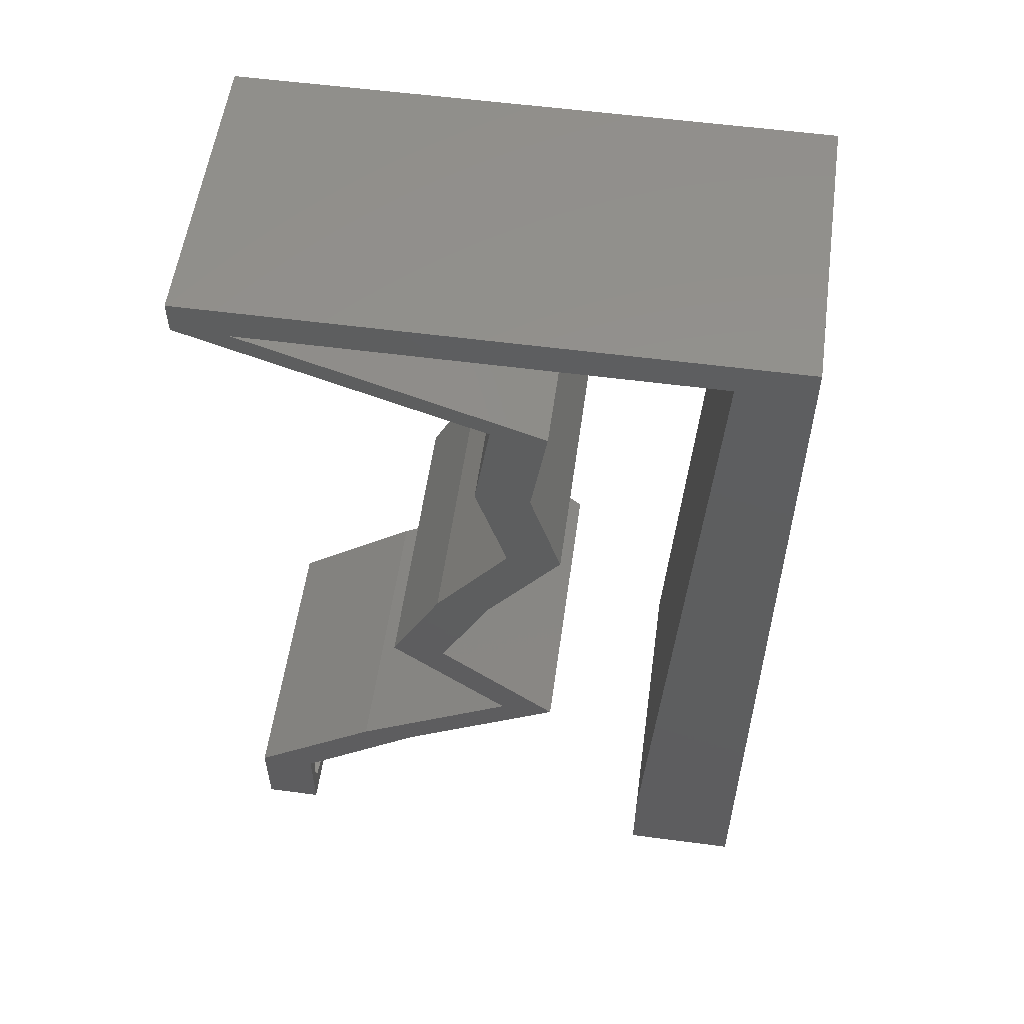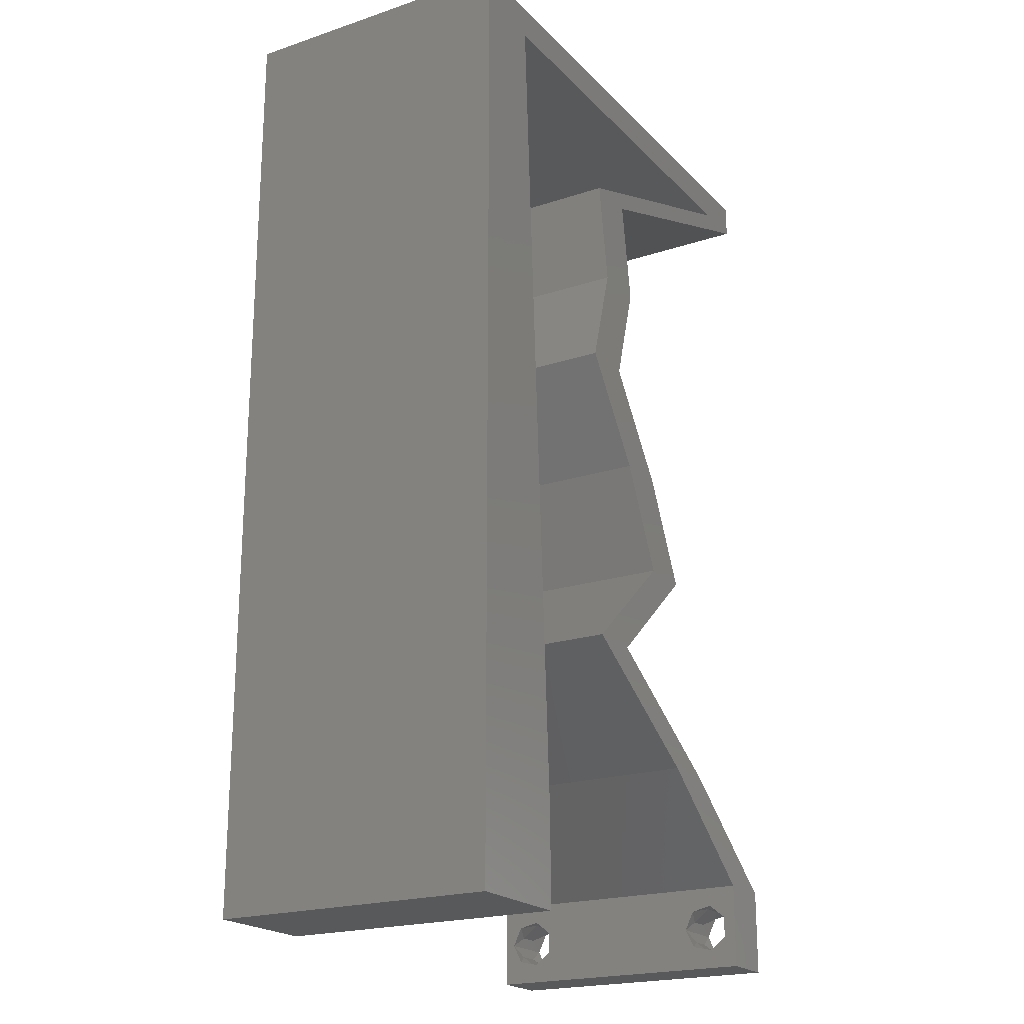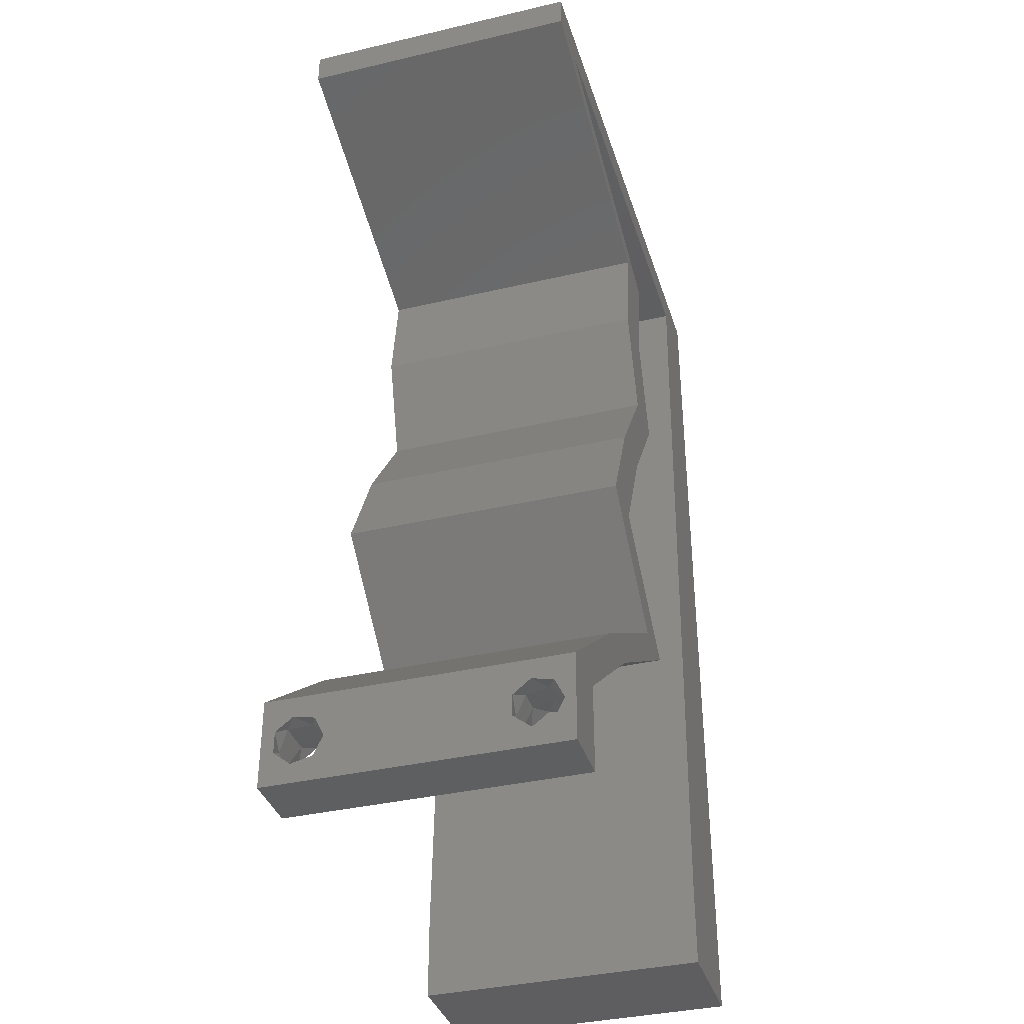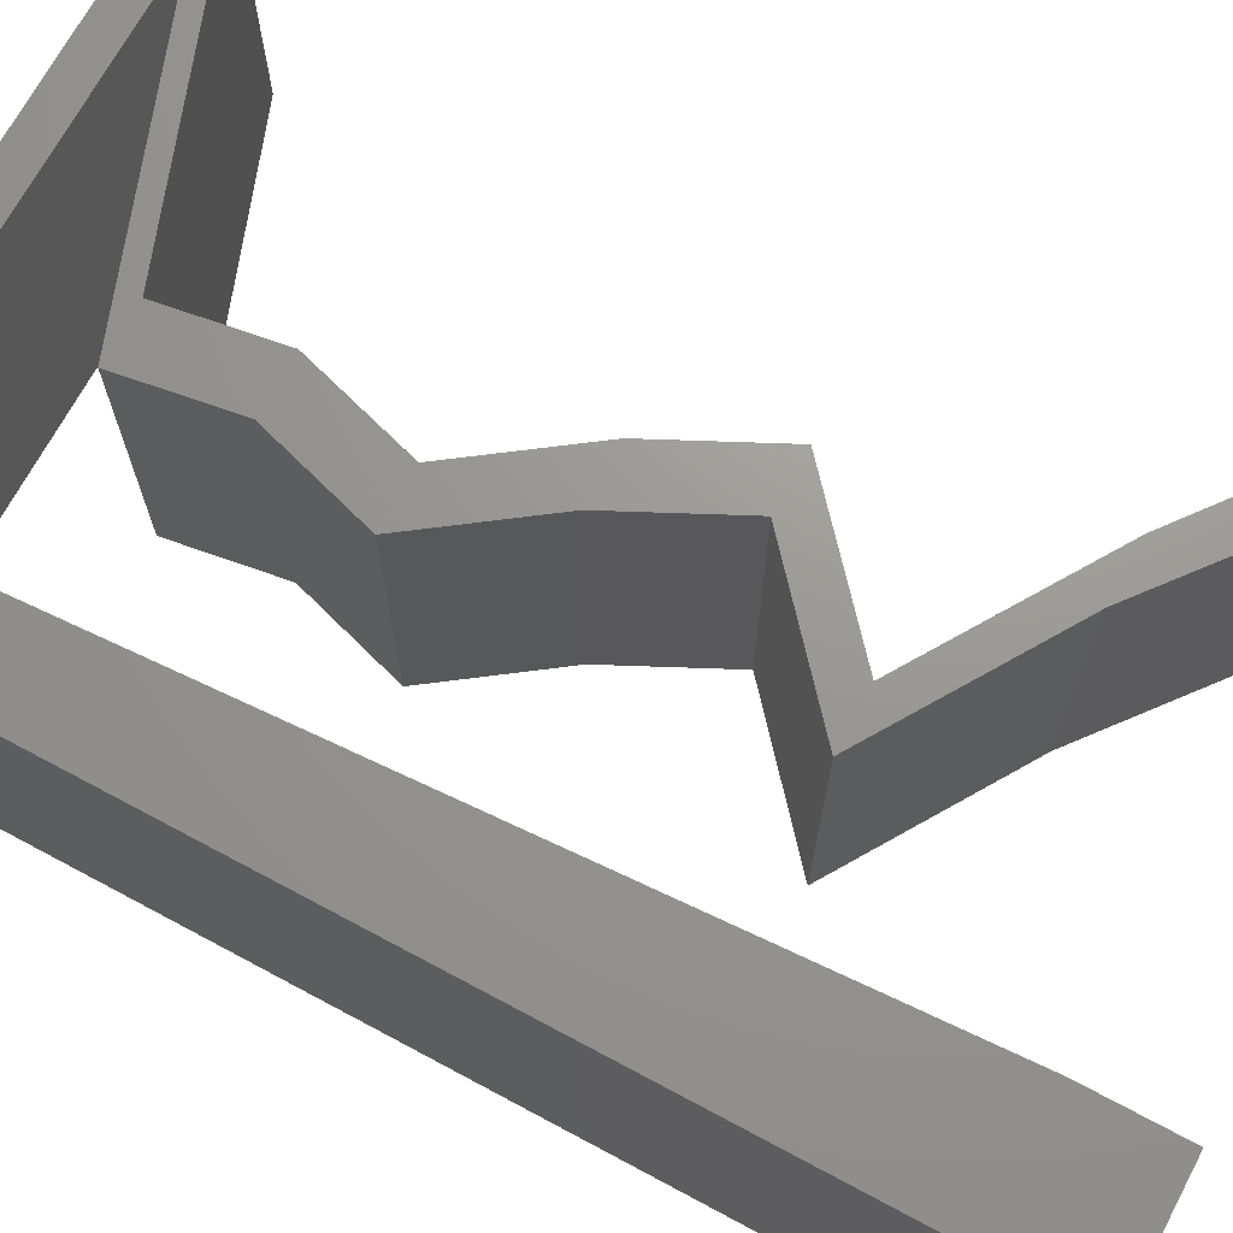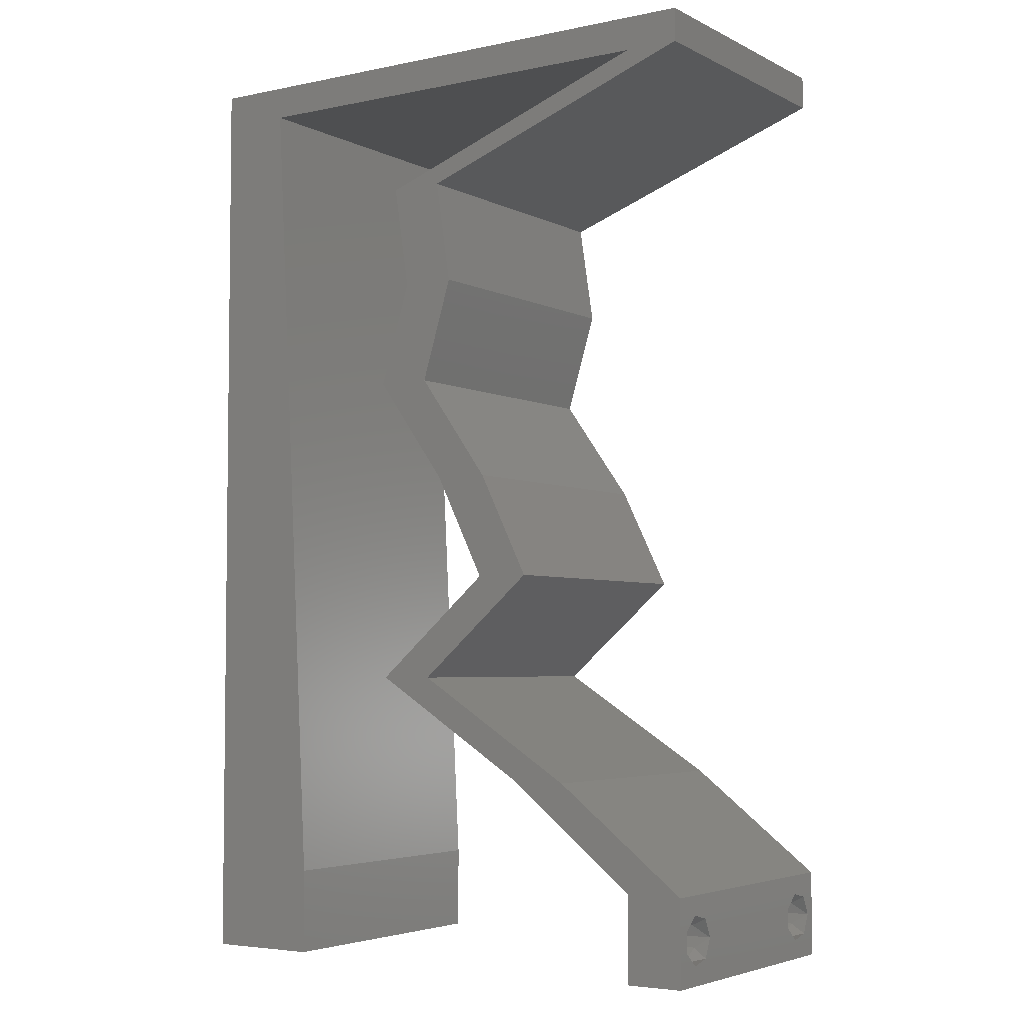
<metadata>
{"format":"stl","ext":"stl","renderer":"f3d","projection":"perspective","resolution":1024,"background":"white","views":[{"elev":55.9,"azim":-172.1,"up":"+Y"},{"elev":-20.9,"azim":-59.3,"up":"+Y"},{"elev":-36.9,"azim":106.8,"up":"+Y"},{"elev":70.0,"azim":-61.8,"up":"+Z"},{"elev":-4.3,"azim":33.7,"up":"+Y"}]}
</metadata>
<code>
# stl→obj: 254 verts, 512 faces
v 0.04 0 0.01
v 0.04 -0.006 0.01
v 0.04 -0.002262 0.003932
v 0.04 -0.003 0.0159
v 0.04 -0.001671 0.00134
v 0.04 0 0
v 0.04 -0.001343 0.002778
v 0.04 -0.004657 0.002778
v 0.04 -0.006 0
v 0.04 -0.004329 0.00134
v 0.04 -0.003 0.0007
v 0.04 -0.004657 0.01798
v 0.04 -0.003738 0.01913
v 0.04 -0.006 0.02
v 0.04 0 0.02
v 0.04 -0.002262 0.01913
v 0.04 -0.001343 0.01798
v 0.04 -0.001671 0.01654
v 0.04 -0.004329 0.01654
v 0.04 -0.003738 0.003932
v 0.036 -0.006 0.01
v 0.036 0 0.01
v 0.036 -0.002262 0.003932
v 0.036 -0.003 0.0159
v 0.036 -0.001343 0.002778
v 0.036 0 0
v 0.036 -0.001671 0.00134
v 0.036 -0.004657 0.002778
v 0.036 -0.004329 0.00134
v 0.036 -0.006 0
v 0.036 -0.003 0.0007
v 0.036 -0.006 0.02
v 0.036 -0.003738 0.01913
v 0.036 -0.004657 0.01798
v 0.036 0 0.02
v 0.036 -0.001343 0.01798
v 0.036 -0.002262 0.01913
v 0.036 -0.001671 0.01654
v 0.036 -0.004329 0.01654
v 0.036 -0.003738 0.003932
v 0 -0.006 0.02
v 0.008 -0.006 0.02
v 0.004 -0.003 0.02
v 0.008 0 0.02
v 0 0 0.02
v 0.003851 0.005885 0.02
v 0.038 -0.003 0.02
v 0.006811 0.02308 0.02
v 0 0.024 0.02
v 0.003554 0.01765 0.02
v 0.007405 0.01154 0.02
v 0 0.012 0.02
v 0.03623 0.0577 0.02
v 0.04 0.0577 0.02
v 0.04 0.06 0.02
v 0.03 0.06 0.02
v 0.03003 0.05409 0.02
v 0.02006 0.05049 0.02
v 0.02627 0.05409 0.02
v 0.0163 0.05049 0.02
v 0.02391 0.02164 0.02
v 0.01934 0.01442 0.02
v 0.02767 0.02164 0.02
v 0.01558 0.01442 0.02
v 0.03074 0.007212 0.02
v 0.02698 0.007212 0.02
v 0.02583 0.0577 0.02
v 0.01 0.06 0.02
v 0.005027 0.0577 0.02
v 0.01543 0.0577 0.02
v 0.02 0.06 0.02
v 0 0.048 0.02
v 0 0.06 0.02
v 0.01738 0.04327 0.02
v 0.02115 0.04327 0.02
v 0.01898 0.03606 0.02
v 0.02036 0.02885 0.02
v 0.02412 0.02885 0.02
v 0.01521 0.03606 0.02
v 0.02128 0.01082 0.02
v 0.02504 0.01082 0.02
v 0.005622 0.04616 0.02
v 0 0.036 0.02
v 0.006216 0.03462 0.02
v 0 -0.006 0.01
v 0 -0.003 0.015
v 0 0 0.01
v 0 -0.006 0
v 0 -0.003 0.005
v 0 0 0
v 0.004 -0.006 0.015
v 0.008 -0.006 0.01
v 0.004 -0.006 0.005
v 0.008 -0.006 0
v 0 0.009 0.0114
v 0 0.06 0
v 0 0.051 0.0086
v 0 0.06 0.01
v 0 0.048 0
v 0 0.0415 0.009767
v 0 0.03 0.01
v 0 0.036 0
v 0 0.024 0
v 0 0.0185 0.01023
v 0 0.012 0
v 0 0.005337 0.005128
v 0 0.05466 0.01487
v 0.004 -0.003 0
v 0.008 0 0
v 0.003851 0.005885 0
v 0.038 -0.003 0
v 0.006811 0.02308 0
v 0.003554 0.01765 0
v 0.007405 0.01154 0
v 0.03623 0.0577 0
v 0.04 0.06 0
v 0.04 0.0577 0
v 0.03 0.06 0
v 0.03003 0.05409 0
v 0.02006 0.05049 0
v 0.0163 0.05049 0
v 0.02627 0.05409 0
v 0.02391 0.02164 0
v 0.02767 0.02164 0
v 0.01934 0.01442 0
v 0.01558 0.01442 0
v 0.03074 0.007212 0
v 0.02698 0.007212 0
v 0.02583 0.0577 0
v 0.01 0.06 0
v 0.01543 0.0577 0
v 0.005027 0.0577 0
v 0.02 0.06 0
v 0.02115 0.04327 0
v 0.01738 0.04327 0
v 0.01898 0.03606 0
v 0.02412 0.02885 0
v 0.02036 0.02885 0
v 0.01521 0.03606 0
v 0.02128 0.01082 0
v 0.02504 0.01082 0
v 0.005622 0.04616 0
v 0.006216 0.03462 0
v 0.008 0 0.01
v 0.008 -0.003 0.015
v 0.008 -0.003 0.005
v 0.015 0.06 0.01134
v 0.025 0.06 0.008977
v 0.006575 0.06 0.007337
v 0.03344 0.06 0.01273
v 0.04 0.06 0.01
v 0.03407 0.06 0.005945
v 0.005798 0.06 0.01422
v 0.04 0.0577 0.01
v 0.02006 0.05049 0.01
v 0.02768 0.05324 0.01204
v 0.0331 0.0552 0.007327
v 0.03422 0.05561 0.01397
v 0.02505 0.05229 0.005
v 0.02061 0.04688 0.015
v 0.02115 0.04327 0.01
v 0.02061 0.04688 0.005
v 0.02006 0.03967 0.015
v 0.01898 0.03606 0.01
v 0.02006 0.03967 0.005
v 0.02155 0.03246 0.015
v 0.02412 0.02885 0.01
v 0.02155 0.03246 0.005
v 0.0259 0.02524 0.015
v 0.02767 0.02164 0.01
v 0.0259 0.02524 0.005
v 0.02351 0.01803 0.005494
v 0.02351 0.01803 0.01448
v 0.01934 0.01442 0.01
v 0.03074 0.007212 0.01
v 0.02675 0.009737 0.015
v 0.02311 0.01204 0.015
v 0.02675 0.009737 0.005
v 0.02311 0.01204 0.005
v 0.02499 0.01085 0.01
v 0.03537 0.003606 0.005946
v 0.03537 0.003606 0.01427
v 0.03149 0.003606 0.005676
v 0.03149 0.003606 0.01427
v 0.02698 0.007212 0.01
v 0.01558 0.01442 0.01
v 0.01957 0.0119 0.015
v 0.02322 0.009593 0.015
v 0.01957 0.0119 0.005
v 0.02322 0.009593 0.005
v 0.02133 0.01078 0.01
v 0.01974 0.01803 0.005494
v 0.01974 0.01803 0.01448
v 0.02391 0.02164 0.01
v 0.02213 0.02524 0.015
v 0.02036 0.02885 0.01
v 0.02213 0.02524 0.005
v 0.01778 0.03246 0.015
v 0.01521 0.03606 0.01
v 0.01778 0.03246 0.005
v 0.0163 0.03967 0.015
v 0.01738 0.04327 0.01
v 0.0163 0.03967 0.005
v 0.01684 0.04688 0.015
v 0.0163 0.05049 0.01
v 0.01684 0.04688 0.005
v 0.03623 0.0577 0.01
v 0.02862 0.05495 0.01204
v 0.0232 0.05299 0.007327
v 0.02208 0.05258 0.01397
v 0.03125 0.0559 0.005
v 0.02063 0.0577 0.009009
v 0.02915 0.0577 0.01247
v 0.01211 0.0577 0.01247
v 0.005027 0.0577 0.01
v 0.01095 0.0577 0.005661
v 0.03031 0.0577 0.005661
v 0.007554 0.008655 0.01166
v 0.005473 0.04904 0.01166
v 0.006509 0.02893 0.01005
v 0.007083 0.01779 0.01028
v 0.005943 0.03992 0.01028
v 0.005307 0.05226 0.005
v 0.0375 -0.003738 0.01607
v 0.03727 -0.002262 0.01607
v 0.03874 -0.002242 0.01608
v 0.03888 -0.003738 0.01607
v 0.03873 -0.001343 0.01722
v 0.03725 -0.001343 0.01722
v 0.03727 -0.003 0.0193
v 0.03875 -0.003 0.0193
v 0.03802 -0.004336 0.01865
v 0.03802 -0.001678 0.01867
v 0.03915 -0.004329 0.01866
v 0.03873 -0.004657 0.01722
v 0.03725 -0.004657 0.01722
v 0.03687 -0.001668 0.01866
v 0.03916 -0.001671 0.01866
v 0.03686 -0.004326 0.01866
v 0.03873 -0.003738 0.0008684
v 0.03727 -0.002262 0.0008684
v 0.03726 -0.003758 0.0008785
v 0.03874 -0.002242 0.0008785
v 0.03873 -0.001343 0.002022
v 0.03727 -0.001671 0.00346
v 0.03725 -0.001343 0.002022
v 0.03873 -0.003 0.0041
v 0.03725 -0.003 0.0041
v 0.03875 -0.001671 0.00346
v 0.03727 -0.004657 0.002022
v 0.03875 -0.004657 0.002022
v 0.03798 -0.004322 0.003468
v 0.03913 -0.004332 0.003456
v 0.03684 -0.004329 0.00346
f 1 2 3
f 1 4 2
f 5 6 7
f 8 9 10
f 10 9 11
f 11 6 5
f 12 13 14
f 15 16 17
f 15 14 16
f 16 14 13
f 9 6 11
f 7 6 1
f 1 15 18
f 18 15 17
f 2 19 14
f 19 12 14
f 2 9 8
f 18 4 1
f 4 19 2
f 7 1 3
f 20 2 8
f 3 2 20
f 21 22 23
f 24 22 21
f 25 26 27
f 28 29 30
f 30 29 31
f 27 26 31
f 32 33 34
f 35 36 37
f 37 32 35
f 33 32 37
f 35 38 36
f 26 30 31
f 25 22 26
f 32 39 21
f 34 39 32
f 22 38 35
f 30 21 28
f 21 39 24
f 24 38 22
f 28 21 40
f 40 21 23
f 23 22 25
f 41 42 43
f 44 45 43
f 45 44 46
f 35 32 47
f 14 15 47
f 48 49 50
f 51 52 46
f 52 51 50
f 42 44 43
f 45 41 43
f 32 14 47
f 53 54 55
f 15 35 47
f 52 45 46
f 56 53 55
f 54 53 57
f 58 59 60
f 59 58 57
f 61 62 63
f 64 62 61
f 15 65 35
f 35 65 66
f 56 67 53
f 57 53 59
f 68 69 70
f 44 51 46
f 49 52 50
f 71 68 70
f 56 71 67
f 71 70 67
f 51 48 50
f 72 69 73
f 69 68 73
f 58 74 75
f 60 74 58
f 75 74 76
f 76 77 78
f 79 77 76
f 74 79 76
f 63 78 61
f 78 77 61
f 80 62 64
f 80 81 62
f 65 81 66
f 81 80 66
f 69 72 82
f 83 49 84
f 84 49 48
f 72 83 82
f 82 83 84
f 85 86 87
f 45 86 41
f 88 89 90
f 87 89 85
f 41 86 85
f 87 86 45
f 85 89 88
f 90 89 87
f 42 91 92
f 85 91 41
f 88 93 85
f 92 93 94
f 41 91 42
f 92 91 85
f 94 93 88
f 85 93 92
f 45 95 87
f 96 97 98
f 99 97 96
f 52 95 45
f 100 101 83
f 102 101 100
f 102 100 99
f 83 101 49
f 103 101 102
f 104 101 103
f 49 104 52
f 72 100 83
f 105 104 103
f 49 101 104
f 90 106 105
f 73 107 72
f 72 97 100
f 105 95 104
f 105 106 95
f 72 107 97
f 104 95 52
f 100 97 99
f 98 107 73
f 87 106 90
f 95 106 87
f 97 107 98
f 88 108 94
f 109 108 90
f 90 110 109
f 26 111 30
f 9 111 6
f 112 113 103
f 114 110 105
f 105 113 114
f 94 108 109
f 90 108 88
f 30 111 9
f 115 116 117
f 6 111 26
f 105 110 90
f 118 116 115
f 117 119 115
f 120 121 122
f 122 119 120
f 123 124 125
f 126 123 125
f 6 26 127
f 26 128 127
f 118 115 129
f 119 122 115
f 130 131 132
f 109 110 114
f 103 113 105
f 131 130 133
f 118 129 133
f 133 129 131
f 114 113 112
f 99 96 132
f 132 96 130
f 120 134 135
f 121 120 135
f 134 136 135
f 136 137 138
f 139 136 138
f 135 136 139
f 124 123 137
f 137 123 138
f 140 126 125
f 125 141 140
f 127 128 141
f 141 128 140
f 142 99 132
f 102 143 103
f 143 112 103
f 102 99 142
f 142 143 102
f 144 145 92
f 42 145 44
f 109 146 94
f 92 146 144
f 44 145 144
f 92 145 42
f 94 146 92
f 144 146 109
f 130 147 133
f 56 148 71
f 147 148 133
f 71 148 147
f 130 149 147
f 56 150 148
f 133 148 118
f 71 147 68
f 96 149 130
f 98 149 96
f 55 150 56
f 151 150 55
f 148 152 118
f 147 153 68
f 150 152 148
f 149 153 147
f 118 152 116
f 116 152 151
f 73 153 98
f 68 153 73
f 98 153 149
f 151 152 150
f 151 55 54
f 154 151 54
f 117 116 151
f 117 151 154
f 155 156 58
f 58 156 57
f 117 157 119
f 154 157 117
f 57 158 54
f 119 159 120
f 54 158 154
f 120 159 155
f 157 159 119
f 156 159 157
f 57 156 158
f 155 159 156
f 156 157 158
f 158 157 154
f 75 160 58
f 155 160 161
f 120 162 134
f 161 162 155
f 58 160 155
f 161 160 75
f 155 162 120
f 134 162 161
f 75 163 161
f 164 163 76
f 161 165 134
f 136 165 164
f 161 163 164
f 76 163 75
f 134 165 136
f 164 165 161
f 76 166 164
f 167 166 78
f 137 168 167
f 164 168 136
f 164 166 167
f 78 166 76
f 136 168 137
f 167 168 164
f 78 169 167
f 170 169 63
f 167 171 137
f 124 171 170
f 167 169 170
f 63 169 78
f 137 171 124
f 170 171 167
f 124 172 125
f 62 173 63
f 63 173 170
f 174 173 62
f 173 172 170
f 174 172 173
f 170 172 124
f 125 172 174
f 175 176 65
f 62 177 174
f 127 178 175
f 174 179 125
f 65 176 81
f 81 177 62
f 125 179 141
f 141 178 127
f 176 177 81
f 141 179 178
f 179 180 178
f 176 180 177
f 177 180 174
f 175 180 176
f 174 180 179
f 178 180 175
f 127 181 6
f 15 182 65
f 65 182 175
f 1 182 15
f 1 181 182
f 182 181 175
f 175 181 127
f 6 181 1
f 2 14 32
f 21 2 32
f 30 9 2
f 30 2 21
f 26 183 128
f 66 184 35
f 35 184 22
f 185 184 66
f 185 183 184
f 184 183 22
f 22 183 26
f 128 183 185
f 186 187 64
f 66 188 185
f 126 189 186
f 185 190 128
f 64 187 80
f 80 188 66
f 128 190 140
f 140 189 126
f 187 188 80
f 140 190 189
f 190 191 189
f 187 191 188
f 188 191 185
f 186 191 187
f 185 191 190
f 189 191 186
f 126 192 123
f 61 193 64
f 64 193 186
f 194 193 61
f 193 192 186
f 194 192 193
f 186 192 126
f 123 192 194
f 61 195 194
f 196 195 77
f 194 197 123
f 138 197 196
f 194 195 196
f 77 195 61
f 123 197 138
f 196 197 194
f 77 198 196
f 199 198 79
f 196 200 138
f 139 200 199
f 196 198 199
f 79 198 77
f 138 200 139
f 199 200 196
f 79 201 199
f 202 201 74
f 199 203 139
f 135 203 202
f 199 201 202
f 74 201 79
f 139 203 135
f 202 203 199
f 60 204 74
f 202 204 205
f 135 206 121
f 205 206 202
f 74 204 202
f 205 204 60
f 202 206 135
f 121 206 205
f 207 208 53
f 53 208 59
f 121 209 122
f 205 209 121
f 59 210 60
f 122 211 115
f 60 210 205
f 115 211 207
f 209 211 122
f 208 211 209
f 59 208 210
f 207 211 208
f 208 209 210
f 210 209 205
f 70 212 67
f 212 213 67
f 70 214 212
f 129 212 131
f 215 214 69
f 53 213 207
f 69 214 70
f 67 213 53
f 212 216 131
f 129 217 212
f 214 216 212
f 212 217 213
f 131 216 132
f 115 217 129
f 132 216 215
f 207 217 115
f 215 216 214
f 213 217 207
f 114 218 109
f 144 218 44
f 69 219 215
f 44 218 51
f 82 219 69
f 112 220 221
f 51 221 48
f 221 220 48
f 48 220 84
f 220 222 84
f 143 220 112
f 112 221 114
f 143 222 220
f 84 222 82
f 142 222 143
f 221 218 114
f 142 219 222
f 142 223 219
f 132 223 142
f 51 218 221
f 222 219 82
f 215 223 132
f 219 223 215
f 109 218 144
f 4 24 224
f 24 4 225
f 225 4 226
f 4 224 227
f 225 228 229
f 230 231 232
f 228 233 229
f 228 225 226
f 232 231 234
f 235 224 236
f 229 233 237
f 233 228 238
f 230 232 239
f 224 235 227
f 231 230 233
f 235 236 232
f 33 37 230
f 18 17 228
f 12 19 235
f 16 13 231
f 39 34 236
f 36 38 229
f 224 39 236
f 38 24 225
f 38 225 229
f 235 232 234
f 231 233 238
f 233 230 237
f 18 228 226
f 230 37 237
f 232 236 239
f 12 235 234
f 228 17 238
f 33 230 239
f 236 34 239
f 235 19 227
f 231 13 234
f 16 231 238
f 36 229 237
f 24 39 224
f 19 4 227
f 37 36 237
f 34 33 239
f 13 12 234
f 17 16 238
f 4 18 226
f 11 31 240
f 31 11 241
f 240 31 242
f 241 11 243
f 244 245 246
f 245 247 248
f 245 244 249
f 247 245 249
f 240 250 251
f 241 244 246
f 250 252 251
f 250 240 242
f 244 241 243
f 251 252 253
f 252 250 254
f 248 247 252
f 23 25 245
f 5 7 244
f 3 20 247
f 29 28 250
f 245 25 246
f 23 245 248
f 244 7 249
f 3 247 249
f 40 23 248
f 25 27 246
f 8 10 251
f 7 3 249
f 10 11 240
f 27 31 241
f 10 240 251
f 27 241 246
f 248 252 254
f 252 247 253
f 29 250 242
f 5 244 243
f 247 20 253
f 250 28 254
f 40 248 254
f 8 251 253
f 20 8 253
f 28 40 254
f 11 5 243
f 31 29 242

</code>
